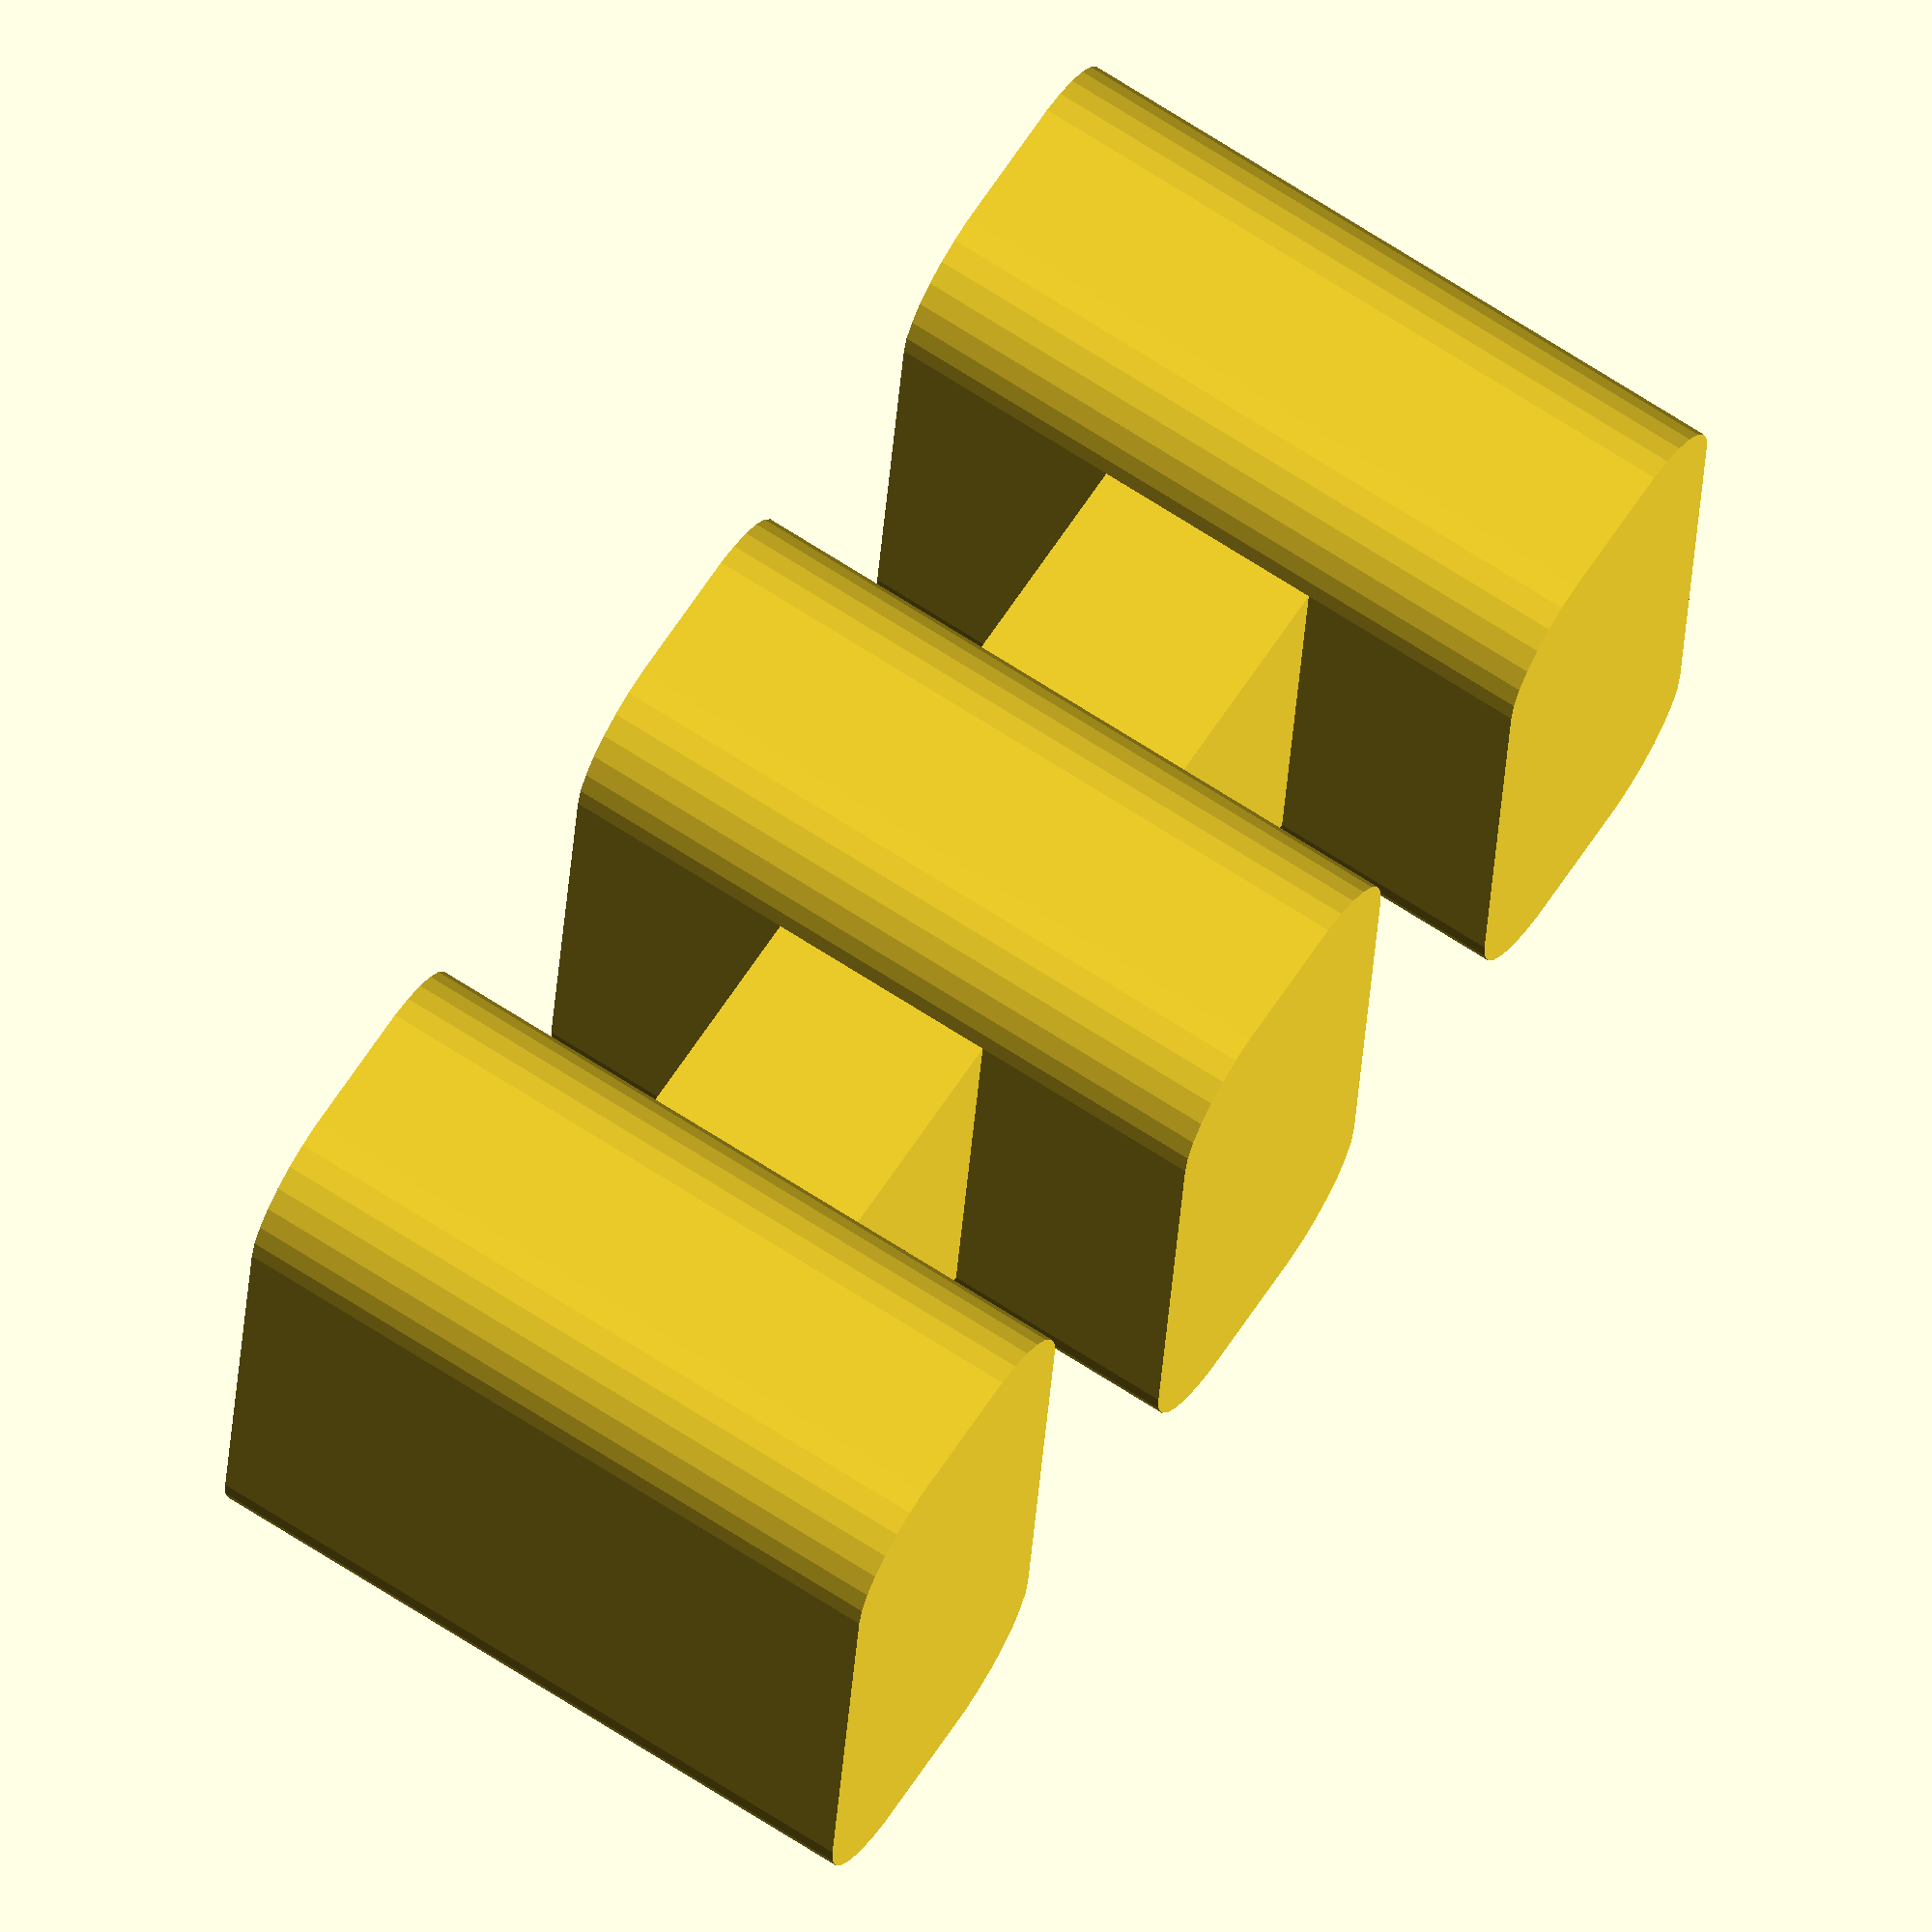
<openscad>
$fn=30;
height=12;
radius=2;
union(){
    hull(){
        translate([0,-4.5,0])cylinder(r=radius,h=height, center=true);
        translate([-2,4.5,0])cylinder(r=radius,h=height, center=true);
        translate([0,4.5,0])cylinder(r=radius,h=height, center=true);
        translate([-2,-4.5,0])cylinder(r=radius,h=height, center=true);
  }
  translate([4,0,0])cube([radius/0.5,radius+7,radius+2],center=true);
   translate([10,0,0]) hull(){
        translate([0,-4.5,0])cylinder(r=radius,h=height, center=true);
        translate([-2,4.5,0])cylinder(r=radius,h=height, center=true);
        translate([0,4.5,0])cylinder(r=radius,h=height, center=true);
        translate([-2,-4.5,0])cylinder(r=radius,h=height, center=true);
  }
  translate([14,0,0])cube([radius/0.5,radius+7,radius+2],center=true);
   translate([20,0,0]) hull(){
        translate([0,-4.5,0])cylinder(r=radius,h=height, center=true);
        translate([-2,4.5,0])cylinder(r=radius,h=height, center=true);
        translate([0,4.5,0])cylinder(r=radius,h=height, center=true);
        translate([-2,-4.5,0])cylinder(r=radius,h=height, center=true); 
   }
}
</openscad>
<views>
elev=290.6 azim=185.2 roll=302.9 proj=o view=solid
</views>
